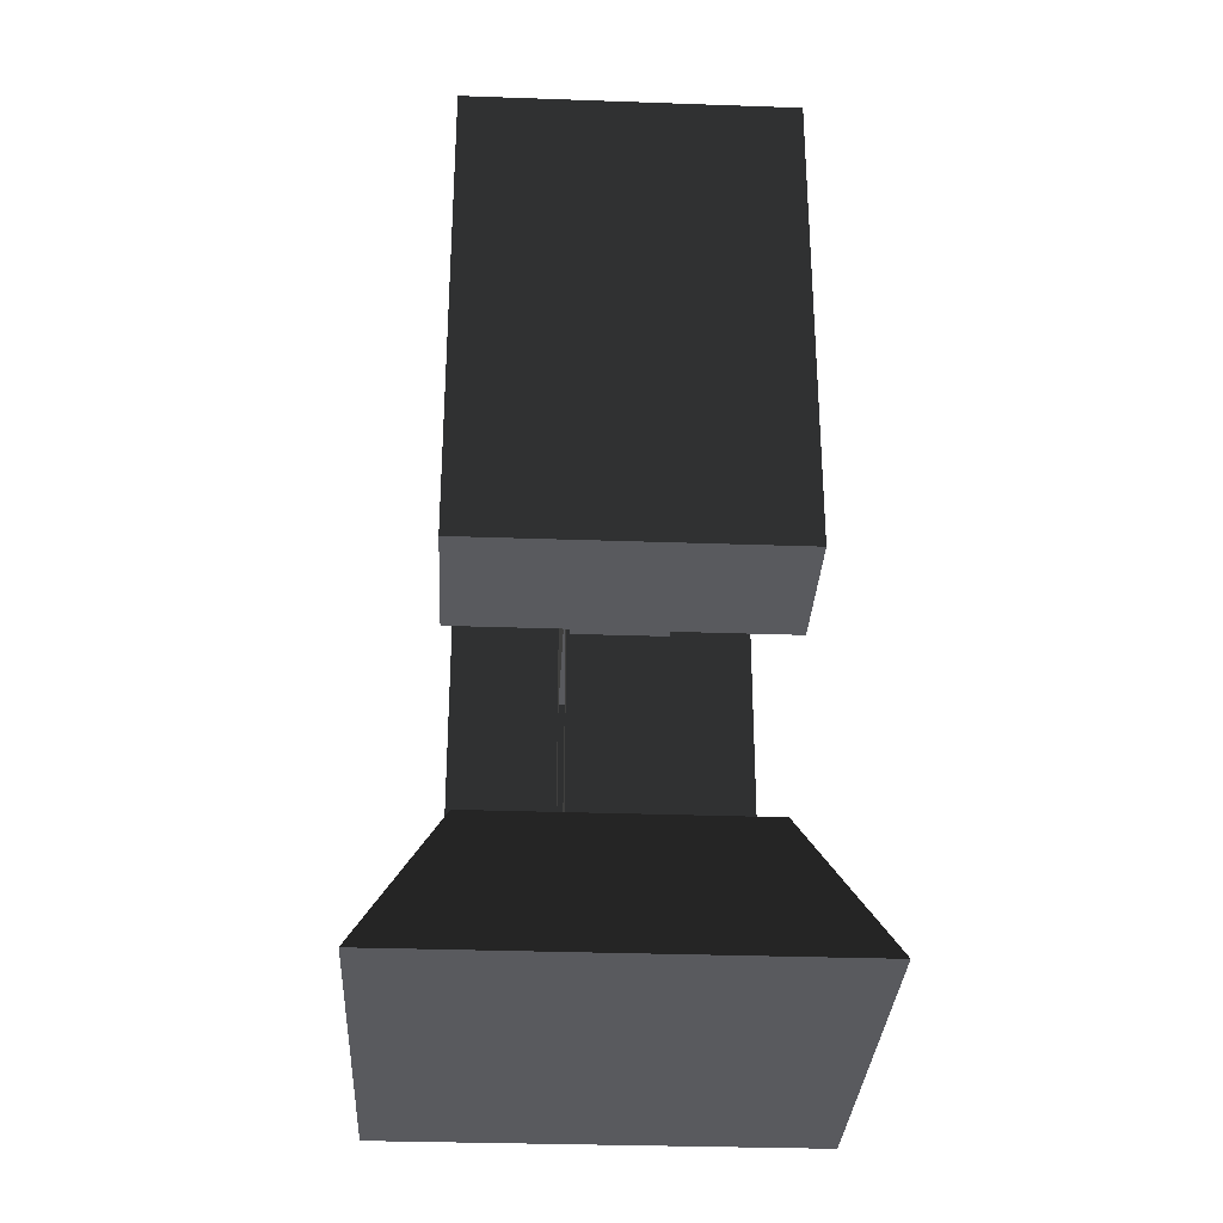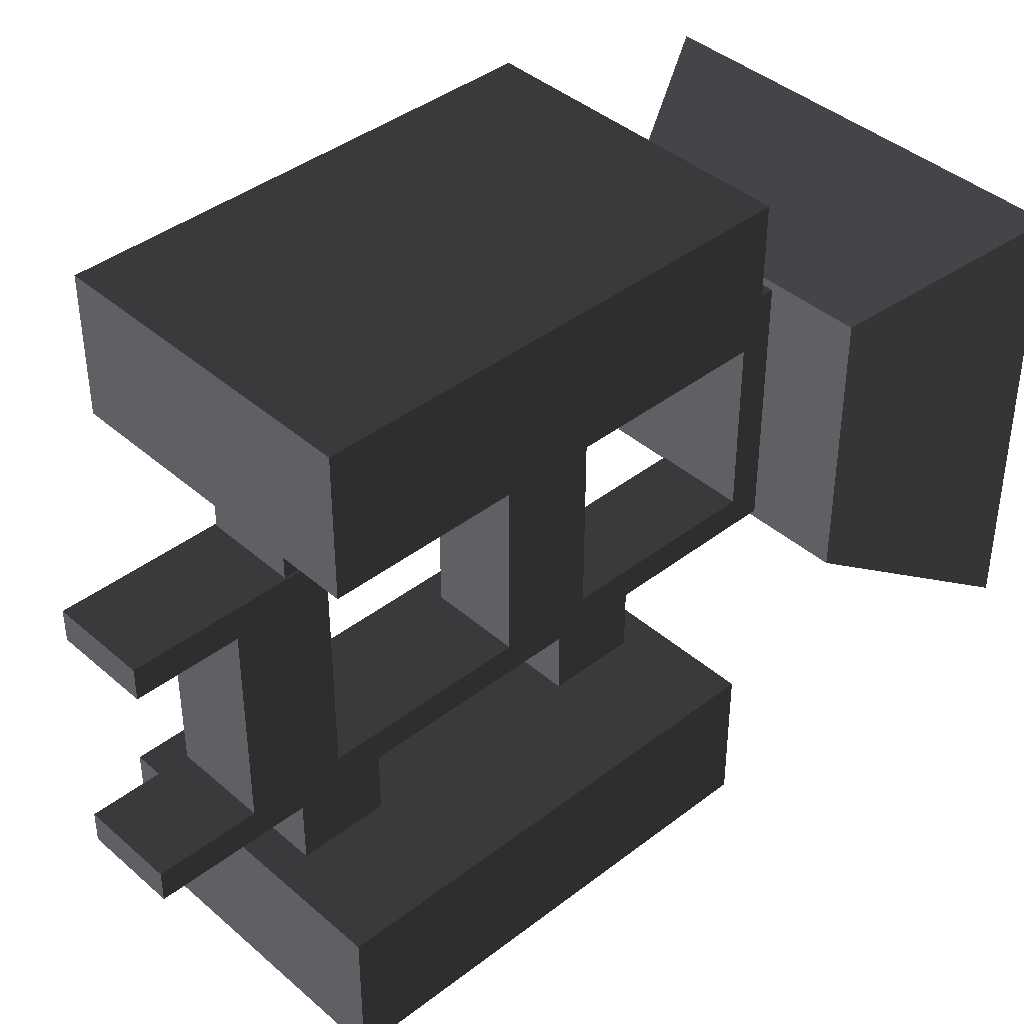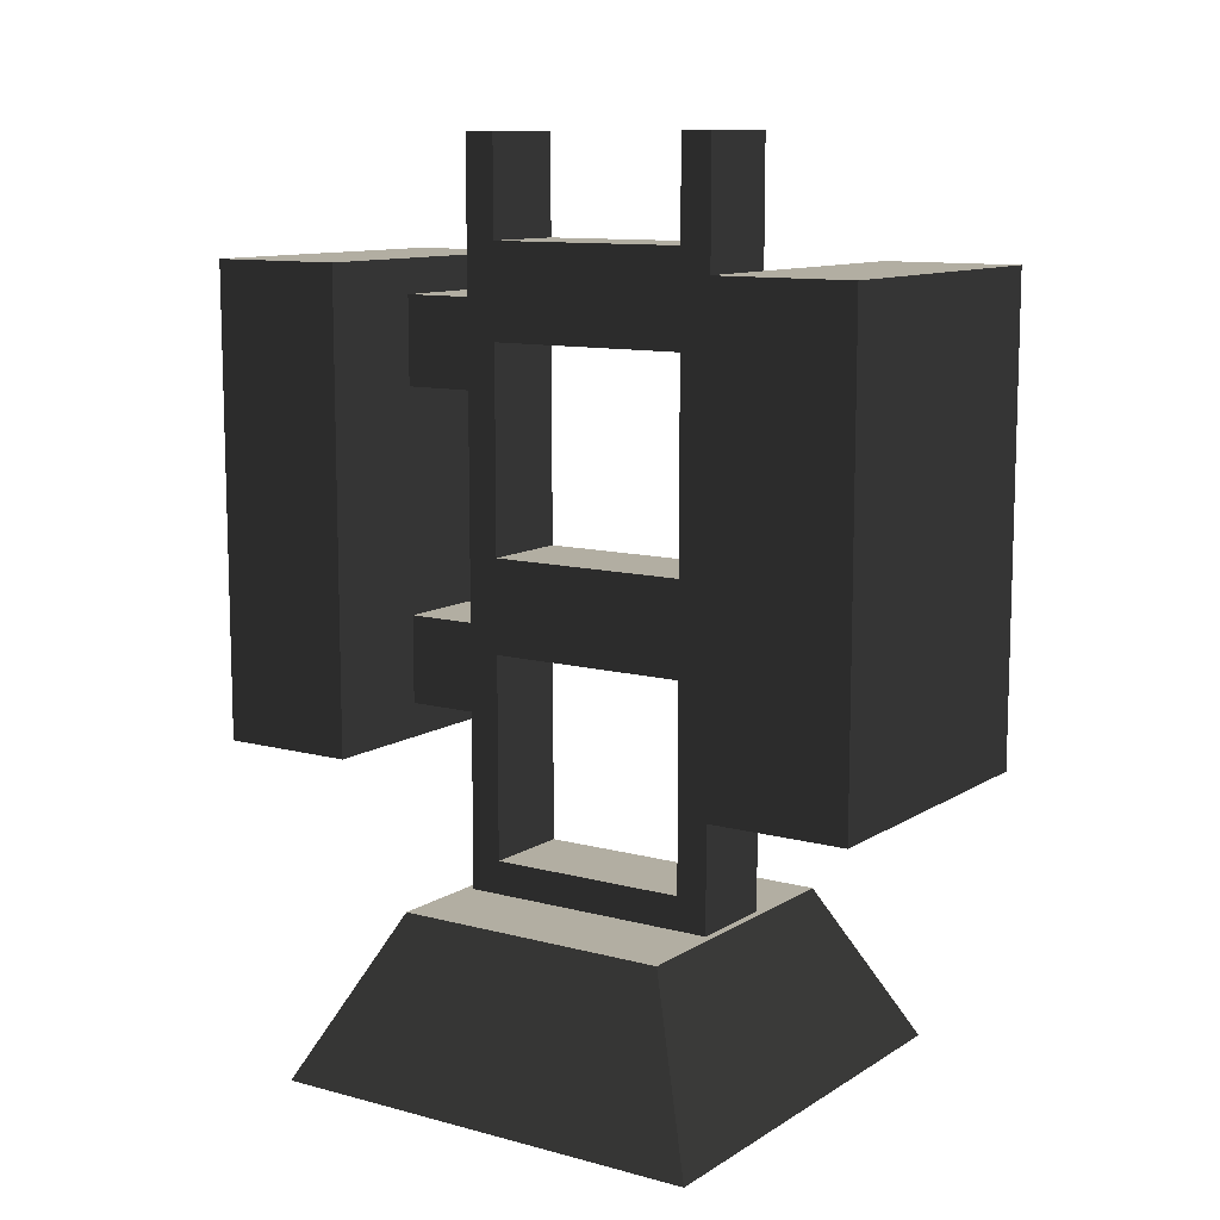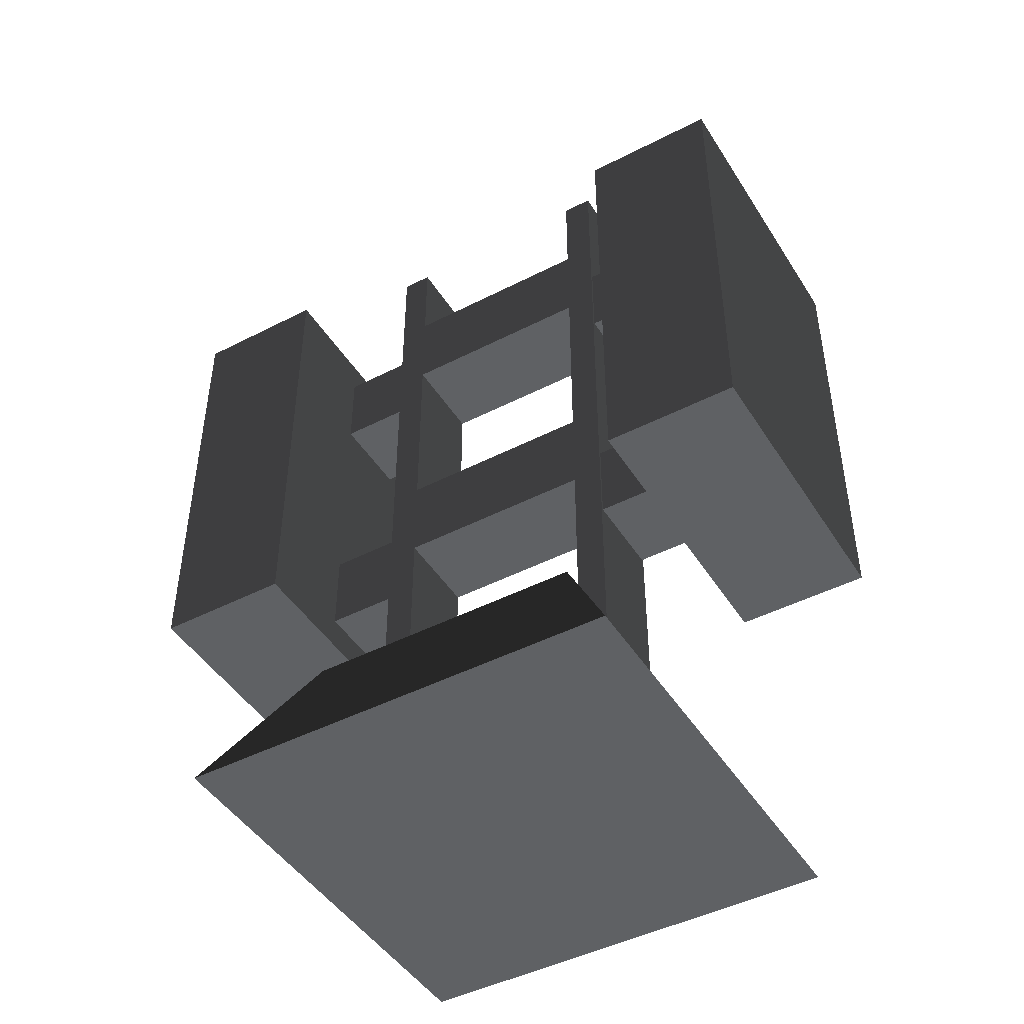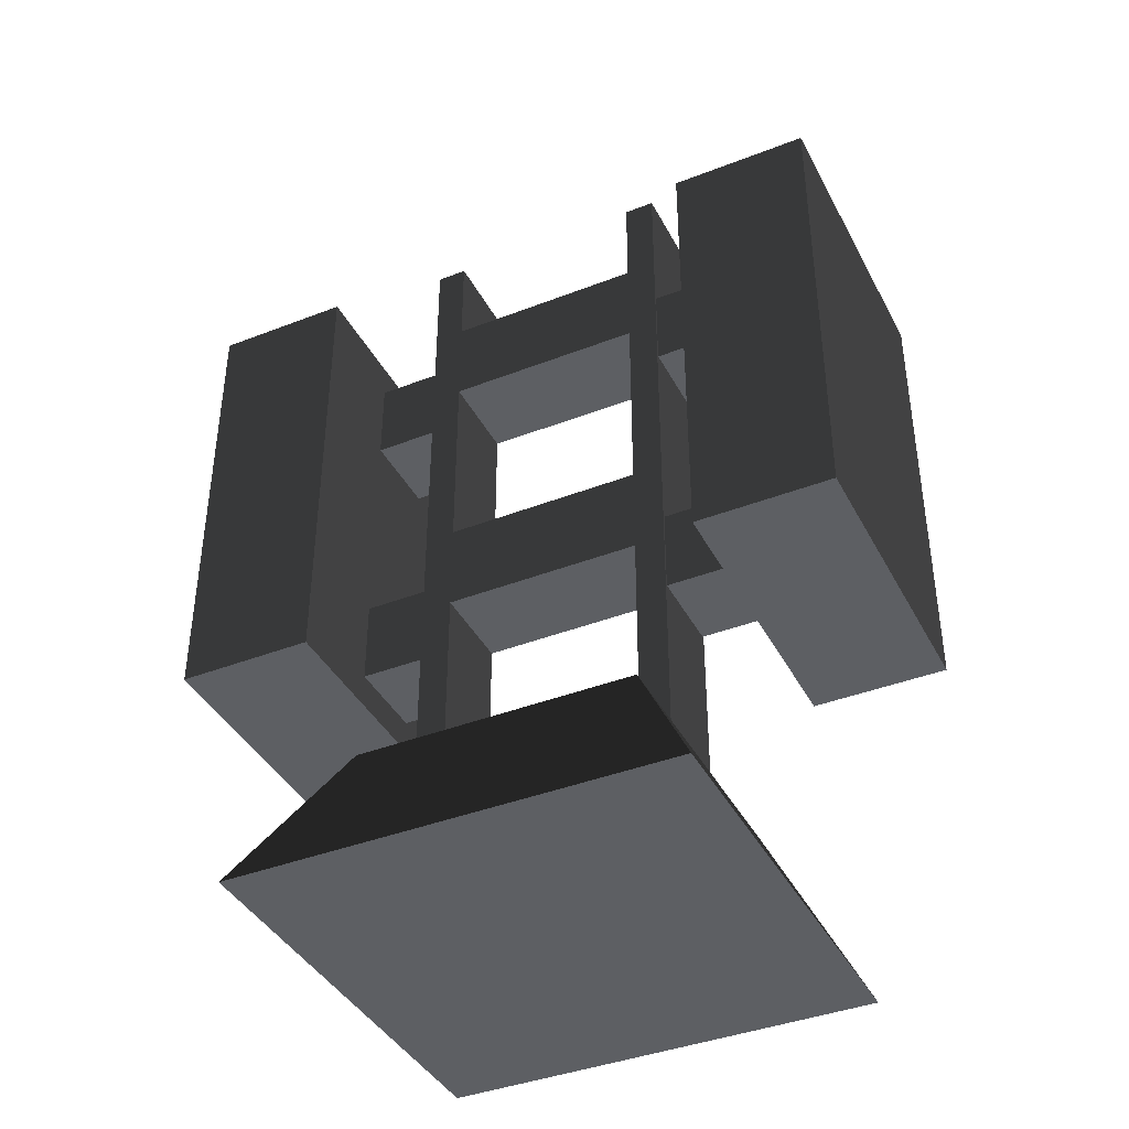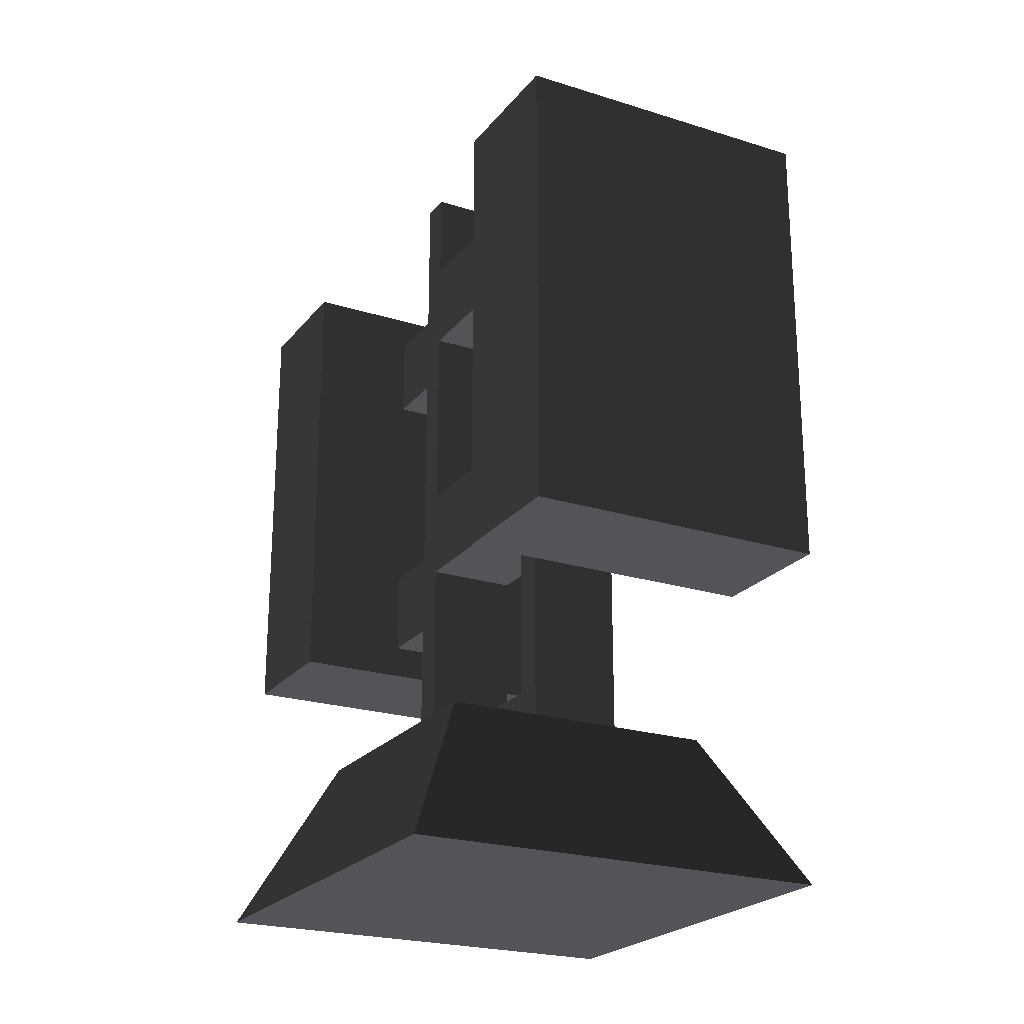
<metadata>
{"format":"obj","ext":"obj","renderer":"f3d","projection":"perspective","resolution":1024,"background":"white","views":[{"elev":-31.3,"azim":177.1,"up":"+Y"},{"elev":40.7,"azim":-133.3,"up":"+Z"},{"elev":10.7,"azim":123.8,"up":"+Y"},{"elev":-46.0,"azim":120.5,"up":"+Y"},{"elev":-40.2,"azim":-64.4,"up":"+Y"},{"elev":-22.9,"azim":151.8,"up":"+Y"}]}
</metadata>
<code>
v -0.1847 0.18 0.1152
v -0.2744 0 0.2049
v -0.1847 0.18 -0.2026
v -0.2744 0 -0.2923
v 0.0263 1 0.07089
v 0.0263 1 0.1059
v -0.07785 1 0.1059
v -0.07785 1 0.07089
v 0.0263 0.18 0.1059
v 0.0263 0.2177 0.1059
v 0.0263 0.4472 0.1059
v 0.0263 0.5528 0.1059
v 0.0263 0.7823 0.1059
v 0.0263 0.8878 0.1059
v -0.07785 0.8878 0.1059
v -0.07785 0.7823 0.1059
v -0.07785 0.5528 0.1059
v -0.07785 0.4472 0.1059
v -0.07785 0.2177 0.1059
v -0.07785 0.18 0.1059
v -0.07785 0.8878 0.07089
v -0.07785 0.7823 0.07089
v -0.07785 0.5528 0.07089
v -0.07785 0.4472 0.07089
v -0.07785 0.2177 0.07089
v -0.07785 0.18 0.07089
v 0.0263 0.8878 0.07089
v 0.0263 0.7823 0.07089
v 0.0263 0.5528 0.07089
v 0.0263 0.4472 0.07089
v 0.0263 0.2177 0.07089
v 0.0263 0.18 0.07089
v -0.07785 0.2177 -0.1591
v 0.0263 0.7823 -0.1591
v 0.0263 0.18 -0.1591
v 0.0263 1 -0.1941
v 0.0263 1 -0.1591
v 0.1331 0.18 0.1152
v 0.2228 0 0.2049
v 0.1331 0.18 -0.2026
v 0.2228 0 -0.2923
v 0.0263 0.2177 -0.1941
v 0.0263 0.18 -0.1941
v -0.07785 1 -0.1591
v -0.07785 1 -0.1941
v 0.0263 0.4472 -0.1941
v 0.0263 0.5528 -0.1941
v 0.0263 0.7823 -0.1941
v 0.0263 0.8878 -0.1941
v -0.07785 0.8878 -0.1941
v -0.07785 0.7823 -0.1941
v -0.07785 0.5528 -0.1941
v -0.07785 0.4472 -0.1941
v -0.07785 0.2177 -0.1941
v -0.07785 0.18 -0.1941
v -0.07785 0.8878 -0.1591
v -0.07785 0.7823 -0.1591
v -0.07785 0.5528 -0.1591
v -0.07785 0.4472 -0.1591
v -0.07785 0.18 -0.1591
v 0.0263 0.8878 -0.1591
v 0.0263 0.5528 -0.1591
v 0.0263 0.4472 -0.1591
v 0.0263 0.2177 -0.1591
v -0.02578 0.18 0.1152
v -0.02578 0 0.2049
v -0.02578 0.18 -0.2026
v -0.02578 0 -0.2923
v -0.02578 1 0.07089
v -0.02578 1 0.1059
v -0.02578 0.8878 0.07089
v -0.02578 0.18 0.1059
v -0.02578 0.2177 0.1059
v -0.02578 0.4472 0.1059
v -0.02578 0.5528 0.1059
v -0.02578 0.7823 0.1059
v -0.02578 0.8878 0.1059
v -0.02578 1 -0.1591
v -0.02578 1 -0.1941
v -0.02578 0.8878 -0.1591
v -0.02578 0.18 -0.1941
v -0.02578 0.2177 -0.1941
v -0.02578 0.4472 -0.1941
v -0.02578 0.5528 -0.1941
v -0.02578 0.7823 -0.1941
v -0.02578 0.8878 -0.1941
v 0.02355 0.7296 -0.2678
v 0.02355 0.8283 -0.2678
v 0.02355 0.7296 -0.169
v 0.02355 0.8283 -0.169
v -0.07519 0.7296 -0.2678
v -0.07519 0.8283 -0.2678
v -0.07519 0.7296 -0.169
v -0.07519 0.8283 -0.169
v 0.02355 0.3793 -0.2678
v 0.02355 0.478 -0.2678
v 0.02355 0.3793 -0.169
v 0.02355 0.478 -0.169
v -0.07519 0.3793 -0.2678
v -0.07519 0.478 -0.2678
v -0.07519 0.3793 -0.169
v -0.07519 0.478 -0.169
v 0.1478 0.3408 -0.2678
v -0.1995 0.3408 -0.2678
v 0.1478 0.8668 -0.2678
v -0.1995 0.8668 -0.2678
v 0.1478 0.3408 -0.4232
v -0.1995 0.3408 -0.4232
v 0.1478 0.8668 -0.4232
v -0.1995 0.8668 -0.4232
v 0.02355 0.7296 0.1874
v 0.02355 0.8283 0.1874
v 0.02355 0.7296 0.08865
v 0.02355 0.8283 0.08865
v -0.07519 0.7296 0.1874
v -0.07519 0.8283 0.1874
v -0.07519 0.7296 0.08865
v -0.07519 0.8283 0.08865
v 0.02355 0.3793 0.1874
v 0.02355 0.478 0.1874
v 0.02355 0.3793 0.08865
v 0.02355 0.478 0.08865
v -0.07519 0.3793 0.1874
v -0.07519 0.478 0.1874
v -0.07519 0.3793 0.08865
v -0.07519 0.478 0.08865
v 0.1478 0.3408 0.1874
v -0.1995 0.3408 0.1874
v 0.1478 0.8668 0.1874
v -0.1995 0.8668 0.1874
v 0.1478 0.3408 0.3428
v -0.1995 0.3408 0.3428
v 0.1478 0.8668 0.3428
v -0.1995 0.8668 0.3428
o HV69_Mast_5.6m.004
f 2 1 3 4
f 69 8 7 70
f 77 14 6 70
f 21 15 7 8
f 71 21 8 69
f 14 27 5 6
f 9 32 31 10
f 10 31 30 11
f 24 23 58 59
f 12 29 28 13
f 13 28 27 14
f 23 29 62 58
f 31 25 24 30
f 12 11 30 29
f 29 23 22 28
f 30 24 59 63
f 26 20 19 25
f 25 19 18 24
f 23 17 16 22
f 22 16 15 21
f 72 9 10 73
f 73 10 11 74
f 75 12 13 76
f 76 13 14 77
f 24 18 17 23
f 75 17 18 74
f 86 79 36 49
f 78 79 45 44
f 66 65 1 2
f 31 32 35 64
f 41 40 38 39
f 27 28 34 61
f 28 22 57 34
f 29 30 63 62
f 25 31 64 33
f 22 21 56 57
f 71 27 61 80
f 26 25 33 60
f 80 78 44 56
f 56 44 45 50
f 49 36 37 61
f 43 42 64 35
f 42 46 63 64
f 47 48 34 62
f 48 49 61 34
f 65 38 40 67
f 64 63 59 33
f 47 62 63 46
f 62 34 57 58
f 66 2 4 68
f 60 33 54 55
f 33 59 53 54
f 58 57 51 52
f 57 56 50 51
f 68 67 40 41
f 81 82 42 43
f 82 83 46 42
f 84 85 48 47
f 85 86 49 48
f 59 58 52 53
f 84 83 53 52
f 4 3 67 68
f 39 66 68 41
f 1 65 67 3
f 39 38 65 66
f 47 46 83 84
f 51 50 86 85
f 52 51 85 84
f 54 53 83 82
f 55 54 82 81
f 61 37 78 80
f 21 71 80 56
f 37 36 79 78
f 50 45 79 86
f 12 75 74 11
f 16 76 77 15
f 17 75 76 16
f 19 73 74 18
f 20 72 73 19
f 27 71 69 5
f 15 77 70 7
f 5 69 70 6
f 87 88 90 89
f 88 105 106 92
f 93 94 92 91
f 95 103 105 88
f 89 93 91 87
f 94 90 88 92
f 95 96 98 97
f 95 99 104 103
f 101 102 100 99
f 104 99 92 106
f 97 101 99 95
f 102 98 96 100
f 87 91 100 96
f 105 103 107 109
f 104 106 110 108
f 106 105 109 110
f 103 104 108 107
f 108 110 109 107
f 111 113 114 112
f 112 116 130 129
f 117 115 116 118
f 119 112 129 127
f 113 111 115 117
f 118 116 112 114
f 119 121 122 120
f 119 127 128 123
f 125 123 124 126
f 128 130 116 123
f 121 119 123 125
f 126 124 120 122
f 111 120 124 115
f 129 133 131 127
f 128 132 134 130
f 130 134 133 129
f 127 131 132 128
f 132 131 133 134

</code>
